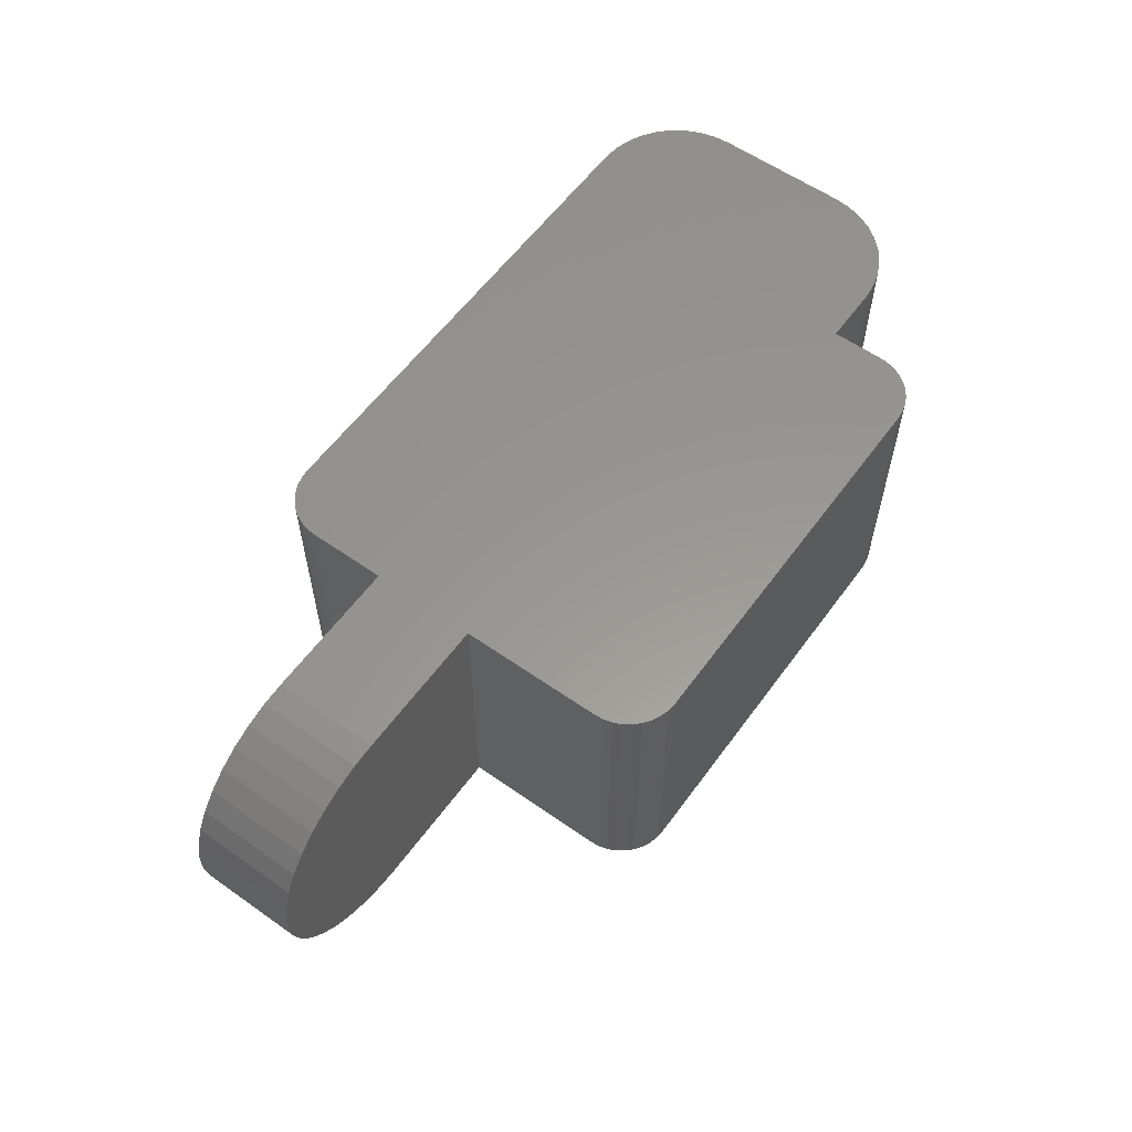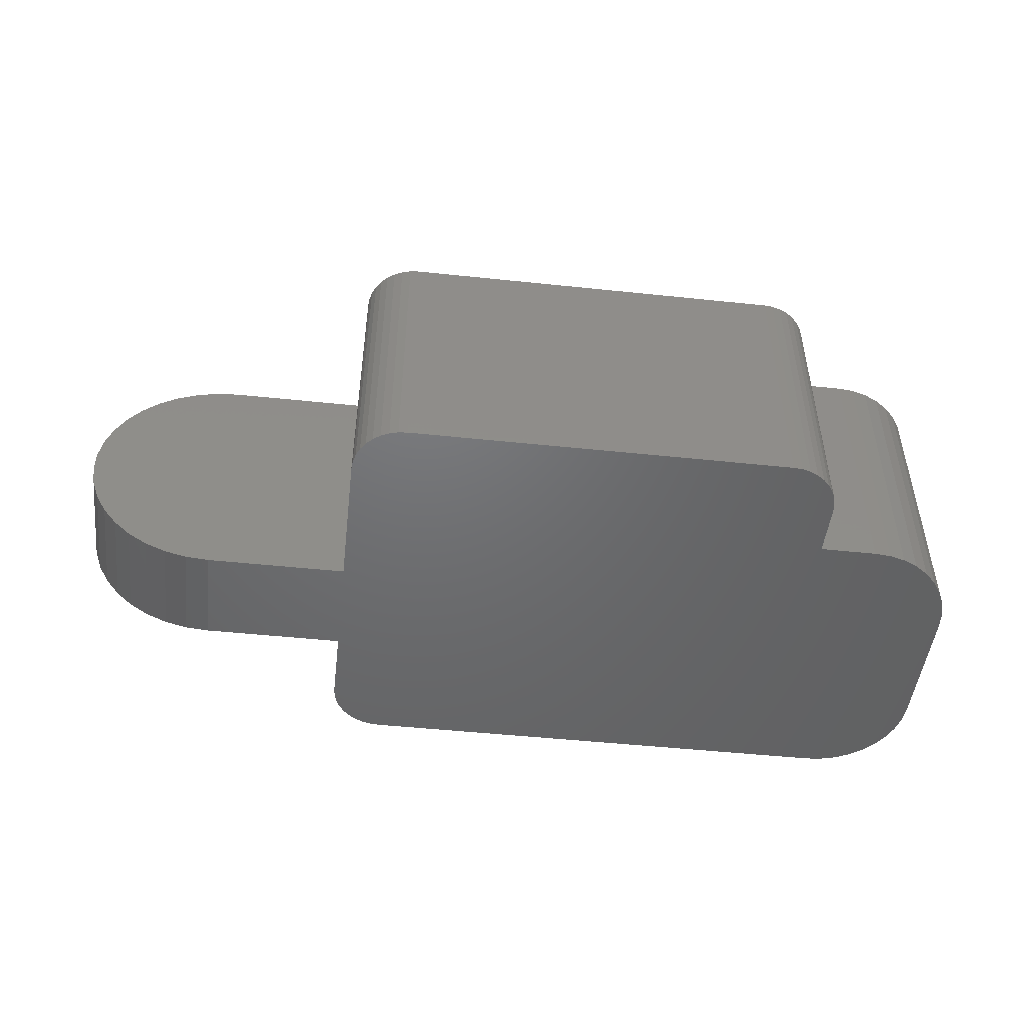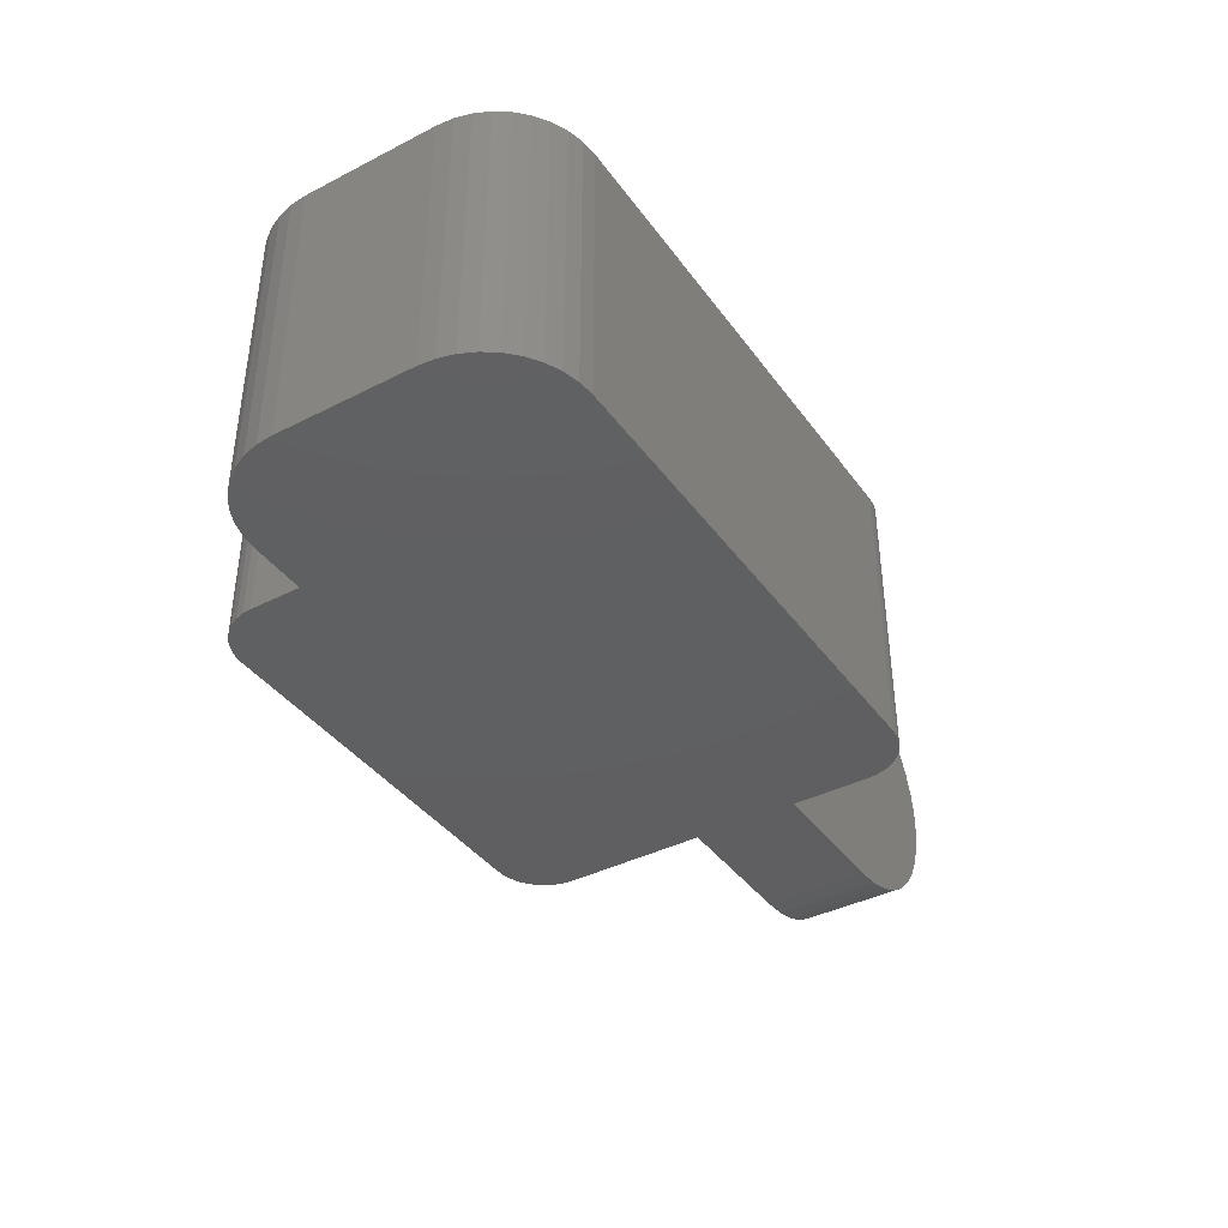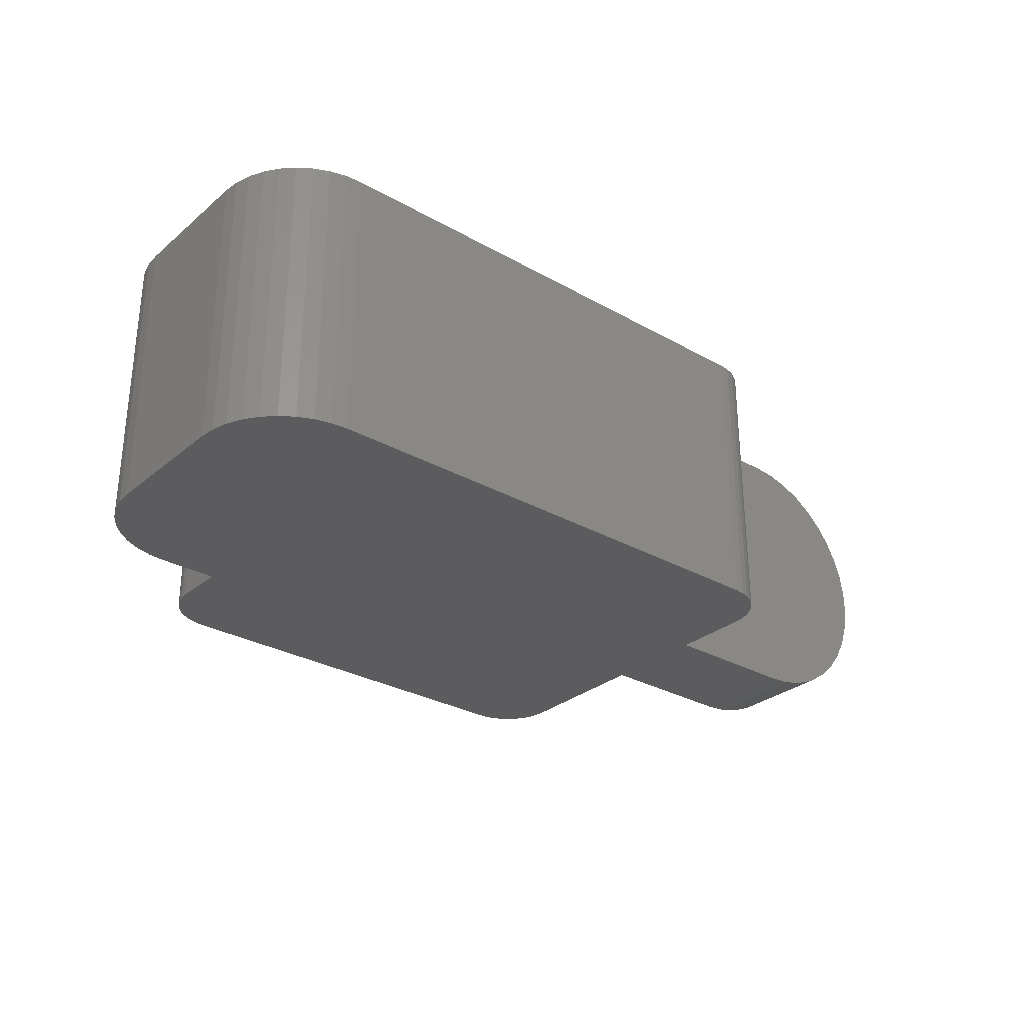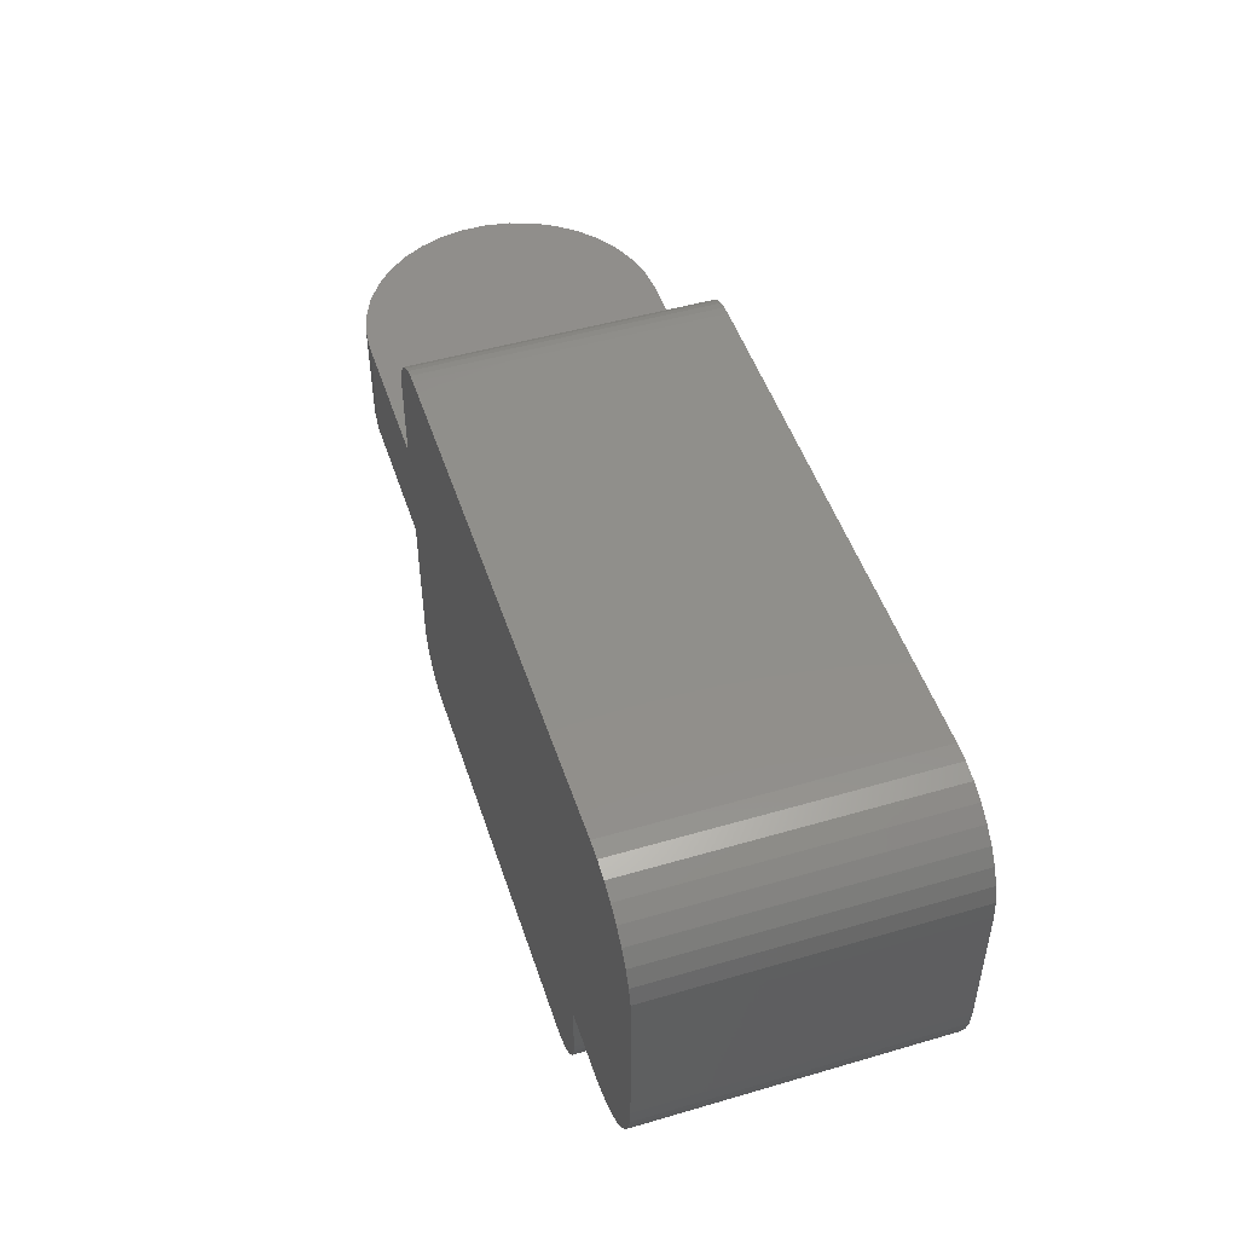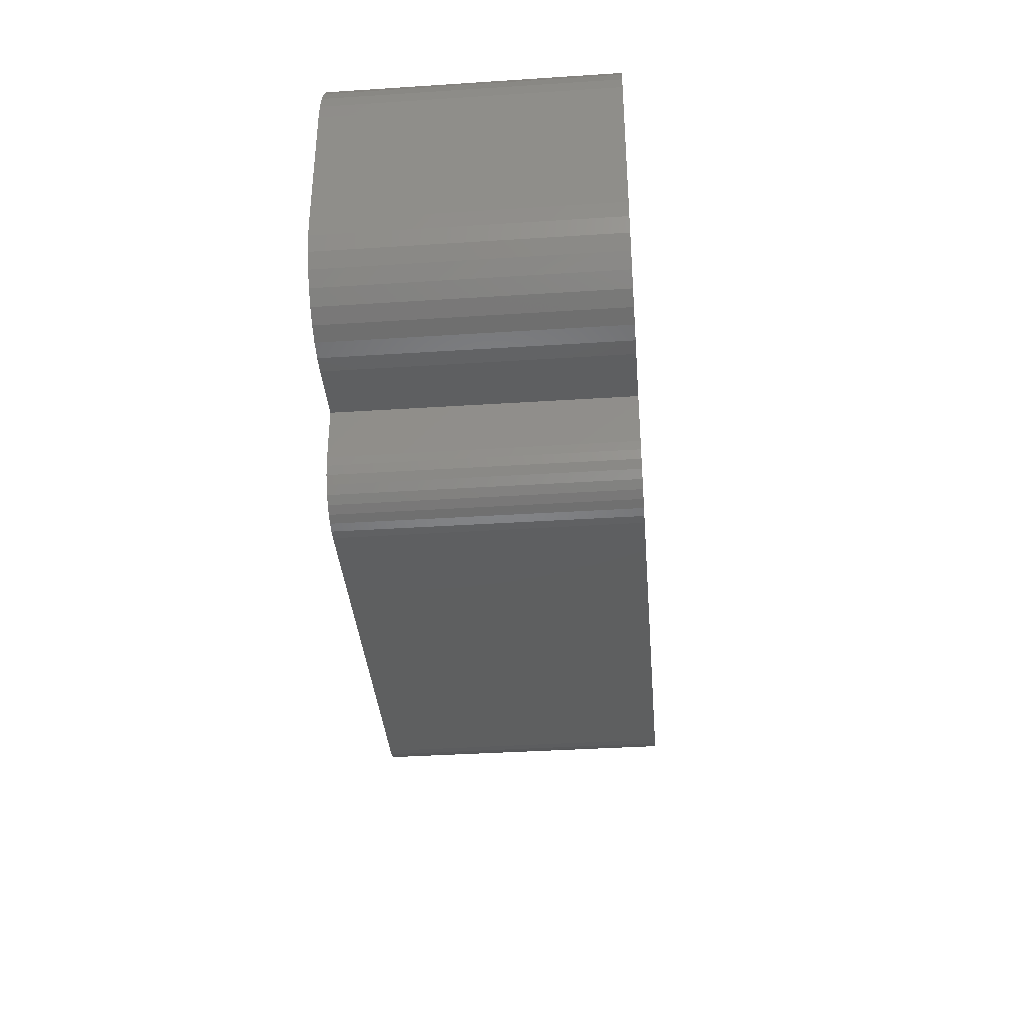
<metadata>
{"format":"stl","ext":"stl","renderer":"f3d","projection":"perspective","resolution":1024,"background":"white","views":[{"elev":58.7,"azim":125.9,"up":"+Y"},{"elev":-48.7,"azim":173.3,"up":"+Y"},{"elev":-39.7,"azim":-57.7,"up":"+Y"},{"elev":-29.5,"azim":-39.7,"up":"+Y"},{"elev":49.0,"azim":-108.0,"up":"+Z"},{"elev":-36.9,"azim":-85.2,"up":"+Z"}]}
</metadata>
<code>
# stl→obj: 151 verts, 288 faces
v -0.03429 0.03429 0.0315
v -0.03429 -0.03429 0.0315
v -0.03429 0.03429 0.0127
v -0.03429 -0.03429 0.0127
v -0.03448 0.03429 0.0337
v -0.03448 -0.03429 0.0337
v -0.03506 0.03429 0.03584
v -0.03506 -0.03429 0.03584
v -0.03599 0.03429 0.03785
v -0.03599 -0.03429 0.03785
v -0.03726 0.03429 0.03966
v -0.03726 -0.03429 0.03966
v -0.03883 0.03429 0.04122
v -0.03883 -0.03429 0.04122
v -0.04064 0.03429 0.04249
v -0.04064 -0.03429 0.04249
v -0.04265 0.03429 0.04343
v -0.04265 -0.03429 0.04343
v -0.04478 0.03429 0.044
v -0.04478 -0.03429 0.044
v -0.04699 0.03429 0.0442
v -0.04699 -0.03429 0.0442
v -0.1676 0.03429 0.0442
v -0.1676 -0.03429 0.0442
v -0.1716 0.03429 0.04385
v -0.1716 -0.03429 0.04385
v -0.1755 0.03429 0.04282
v -0.1755 -0.03429 0.04282
v -0.1791 0.03429 0.04113
v -0.1791 -0.03429 0.04113
v -0.1823 0.03429 0.03885
v -0.1823 -0.03429 0.03885
v -0.1852 0.03429 0.03603
v -0.1852 -0.03429 0.03603
v -0.1874 0.03429 0.03277
v -0.1874 -0.03429 0.03277
v -0.1891 0.03429 0.02915
v -0.1891 -0.03429 0.02915
v -0.1902 0.03429 0.02531
v -0.1902 -0.03429 0.02531
v -0.1905 0.03429 0.02134
v -0.1905 -0.03429 0.02134
v -0.1905 0.03429 -0.01168
v -0.1905 -0.03429 -0.01168
v -0.1902 0.03429 -0.01565
v -0.1902 -0.03429 -0.01565
v -0.1891 0.03429 -0.0195
v -0.1891 -0.03429 -0.0195
v -0.1874 0.03429 -0.02311
v -0.1874 -0.03429 -0.02311
v -0.1852 0.03429 -0.02638
v -0.1852 -0.03429 -0.02638
v -0.1823 0.03429 -0.0292
v -0.1823 -0.03429 -0.0292
v -0.1791 0.03429 -0.03148
v -0.1791 -0.03429 -0.03148
v -0.1755 0.03429 -0.03317
v -0.1755 -0.03429 -0.03317
v -0.1716 0.03429 -0.0342
v -0.1716 -0.03429 -0.0342
v -0.1676 0.03429 -0.03454
v -0.1676 -0.03429 -0.03454
v -0.1537 0.03429 -0.03454
v -0.1537 -0.03429 -0.03454
v -0.1537 0.03429 -0.04724
v -0.1537 -0.03429 -0.04724
v -0.1535 0.03429 -0.04945
v -0.1535 -0.03429 -0.04945
v -0.1529 0.03429 -0.05159
v -0.1529 -0.03429 -0.05159
v -0.152 0.03429 -0.05359
v -0.152 -0.03429 -0.05359
v -0.1507 0.03429 -0.05541
v -0.1507 -0.03429 -0.05541
v -0.1491 0.03429 -0.05697
v -0.1491 -0.03429 -0.05697
v -0.1473 0.03429 -0.05824
v -0.1473 -0.03429 -0.05824
v -0.1453 0.03429 -0.05918
v -0.1453 -0.03429 -0.05918
v -0.1432 0.03429 -0.05975
v -0.1432 -0.03429 -0.05975
v -0.141 0.03429 -0.05994
v -0.141 -0.03429 -0.05994
v -0.04699 0.03429 -0.05994
v -0.04699 -0.03429 -0.05994
v -0.04478 0.03429 -0.05975
v -0.04478 -0.03429 -0.05975
v -0.04265 0.03429 -0.05918
v -0.04265 -0.03429 -0.05918
v -0.04064 0.03429 -0.05824
v -0.04064 -0.03429 -0.05824
v -0.03883 0.03429 -0.05697
v -0.03883 -0.03429 -0.05697
v -0.03726 0.03429 -0.05541
v -0.03726 -0.03429 -0.05541
v -0.03599 0.03429 -0.05359
v -0.03599 -0.03429 -0.05359
v -0.03506 0.03429 -0.05159
v -0.03506 -0.03429 -0.05159
v -0.03448 0.03429 -0.04945
v -0.03448 -0.03429 -0.04945
v -0.03429 0.03429 -0.04724
v -0.03429 -0.03429 -0.04724
v -0.03429 0.03429 -0.0127
v -0.03429 -0.03429 -0.0127
v 6.939e-18 -0.03429 -0.0127
v 0 0.03429 -0.0127
v 0.03324 0.008418 -0.0127
v 0.03417 0.002832 -0.0127
v 0.03417 -0.002832 -0.0127
v 0.03324 -0.008418 -0.0127
v 0.0314 -0.01377 -0.0127
v 0.02871 -0.01875 -0.0127
v 0.02523 -0.02322 -0.0127
v 0.02106 -0.02706 -0.0127
v 0.01632 -0.03016 -0.0127
v 0.01113 0.03243 -0.0127
v 0.01632 0.03016 -0.0127
v 0.0314 0.01377 -0.0127
v 0.02106 0.02706 -0.0127
v 0.02871 0.01875 -0.0127
v 0.02523 0.02322 -0.0127
v 0.01113 -0.03243 -0.0127
v 0.005644 -0.03382 -0.0127
v 0.005644 0.03382 -0.0127
v 0 0.03429 0.0127
v -6.939e-18 -0.03429 0.0127
v 0.01632 -0.03016 0.0127
v 0.02523 0.02322 0.0127
v 0.01113 -0.03243 0.0127
v 0.005644 -0.03382 0.0127
v 0.02106 0.02706 0.0127
v 0.01632 0.03016 0.0127
v 0.01113 0.03243 0.0127
v 0.005644 0.03382 0.0127
v 0.02871 -0.01875 0.0127
v 0.0314 -0.01377 0.0127
v 0.03324 -0.008418 0.0127
v 0.03417 0.002832 0.0127
v 0.03324 0.008418 0.0127
v 0.02523 -0.02322 0.0127
v 0.0314 0.01377 0.0127
v 0.02106 -0.02706 0.0127
v 0.02871 0.01875 0.0127
v 0.03417 -0.002832 0.0127
v 6.939e-18 -0.03429 0.0127
v 1.05e-17 0.03429 -0.0127
v 1.05e-17 0.03429 0.0127
v -6.299e-18 -0.03429 0.0127
v -6.299e-18 -0.03429 -0.0127
f 1 2 3
f 3 2 4
f 2 1 5
f 2 5 6
f 6 5 7
f 6 7 8
f 8 7 9
f 8 9 10
f 10 9 11
f 10 11 12
f 12 11 13
f 12 13 14
f 14 13 15
f 14 15 16
f 16 15 17
f 16 17 18
f 18 17 19
f 18 19 20
f 20 19 21
f 20 21 22
f 23 24 21
f 21 24 22
f 24 23 25
f 24 25 26
f 26 25 27
f 26 27 28
f 28 27 29
f 28 29 30
f 30 29 31
f 30 31 32
f 32 31 33
f 32 33 34
f 34 33 35
f 34 35 36
f 36 35 37
f 36 37 38
f 38 37 39
f 38 39 40
f 40 39 41
f 40 41 42
f 43 44 41
f 41 44 42
f 44 43 45
f 44 45 46
f 46 45 47
f 46 47 48
f 48 47 49
f 48 49 50
f 50 49 51
f 50 51 52
f 52 51 53
f 52 53 54
f 54 53 55
f 54 55 56
f 56 55 57
f 56 57 58
f 58 57 59
f 58 59 60
f 60 59 61
f 60 61 62
f 63 64 61
f 61 64 62
f 65 66 63
f 63 66 64
f 66 65 67
f 66 67 68
f 68 67 69
f 68 69 70
f 70 69 71
f 70 71 72
f 72 71 73
f 72 73 74
f 74 73 75
f 74 75 76
f 76 75 77
f 76 77 78
f 78 77 79
f 78 79 80
f 80 79 81
f 80 81 82
f 82 81 83
f 82 83 84
f 85 86 83
f 83 86 84
f 86 85 87
f 86 87 88
f 88 87 89
f 88 89 90
f 90 89 91
f 90 91 92
f 92 91 93
f 92 93 94
f 94 93 95
f 94 95 96
f 96 95 97
f 96 97 98
f 98 97 99
f 98 99 100
f 100 99 101
f 100 101 102
f 102 101 103
f 102 103 104
f 105 106 103
f 103 106 104
f 106 105 107
f 107 105 108
f 109 110 108
f 108 110 111
f 111 112 108
f 108 112 113
f 108 113 114
f 114 115 108
f 108 115 116
f 108 116 117
f 118 119 120
f 120 119 121
f 120 121 122
f 122 121 123
f 117 124 108
f 108 124 125
f 108 125 107
f 109 108 120
f 120 108 126
f 120 126 118
f 3 4 127
f 127 4 128
f 129 130 131
f 131 130 132
f 132 130 128
f 128 130 133
f 128 133 134
f 134 135 128
f 128 135 136
f 128 136 127
f 137 138 139
f 140 141 142
f 142 141 143
f 129 144 130
f 130 144 142
f 130 142 145
f 145 142 143
f 137 139 142
f 142 139 146
f 142 146 140
f 107 147 106
f 106 147 4
f 42 44 62
f 62 44 46
f 16 18 64
f 34 36 24
f 18 20 64
f 64 20 22
f 64 22 62
f 62 22 24
f 62 24 42
f 4 66 68
f 74 76 4
f 4 76 78
f 4 78 80
f 80 82 4
f 4 82 84
f 4 84 106
f 106 84 86
f 106 86 104
f 26 28 30
f 8 10 64
f 68 70 4
f 4 70 72
f 4 72 74
f 86 88 104
f 104 88 90
f 104 90 92
f 96 98 100
f 36 38 24
f 24 38 40
f 24 40 42
f 46 48 62
f 62 48 50
f 62 50 52
f 52 54 56
f 8 64 6
f 10 12 64
f 64 12 14
f 64 14 16
f 92 94 104
f 104 94 96
f 104 96 102
f 102 96 100
f 26 30 24
f 24 30 32
f 24 32 34
f 56 58 52
f 52 58 60
f 52 60 62
f 66 4 64
f 64 4 2
f 64 2 6
f 127 108 3
f 3 108 105
f 105 43 41
f 61 43 63
f 63 43 105
f 63 105 65
f 65 105 103
f 55 53 51
f 105 23 3
f 3 23 21
f 3 21 1
f 1 21 19
f 1 19 17
f 41 39 105
f 105 39 37
f 105 37 35
f 101 99 103
f 103 99 97
f 103 97 95
f 95 93 103
f 103 93 91
f 103 91 89
f 89 87 103
f 103 87 85
f 103 85 65
f 65 85 83
f 65 83 81
f 81 79 65
f 65 79 77
f 65 77 75
f 75 73 65
f 65 73 71
f 65 71 67
f 67 71 69
f 55 51 57
f 49 47 61
f 61 47 45
f 61 45 43
f 35 33 105
f 105 33 31
f 105 31 29
f 29 27 105
f 105 27 25
f 105 25 23
f 17 15 1
f 1 15 13
f 1 13 11
f 11 9 1
f 1 9 7
f 1 7 5
f 49 61 51
f 51 61 59
f 51 59 57
f 148 149 136
f 148 136 126
f 126 136 135
f 126 135 118
f 118 135 134
f 118 134 119
f 119 134 133
f 119 133 121
f 121 133 130
f 121 130 123
f 123 130 145
f 123 145 122
f 122 145 143
f 122 143 120
f 120 143 141
f 120 141 109
f 109 141 140
f 109 140 110
f 110 140 146
f 110 146 111
f 111 146 139
f 111 139 112
f 112 139 138
f 112 138 113
f 113 138 137
f 113 137 114
f 114 137 142
f 114 142 115
f 115 142 144
f 115 144 116
f 116 144 129
f 116 129 117
f 117 129 131
f 117 131 124
f 124 131 132
f 124 132 125
f 125 132 150
f 125 150 151

</code>
